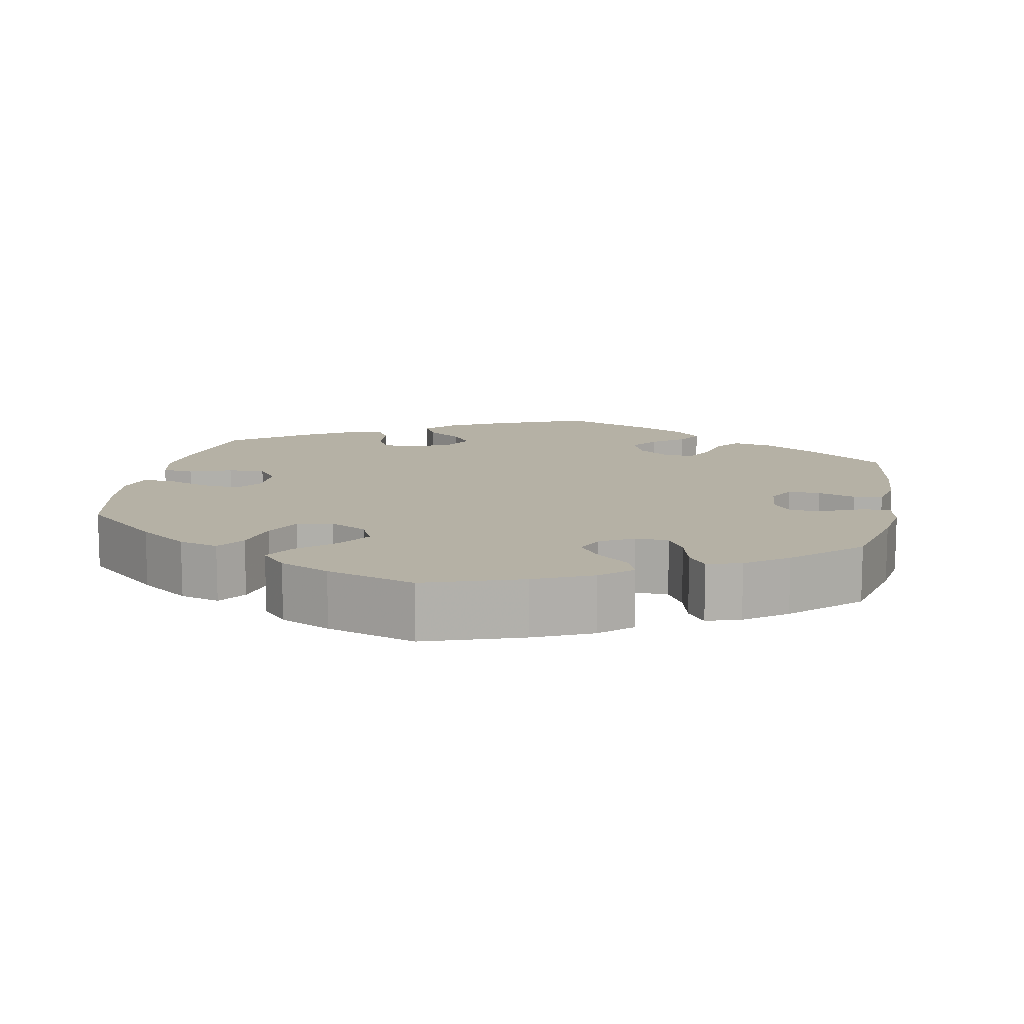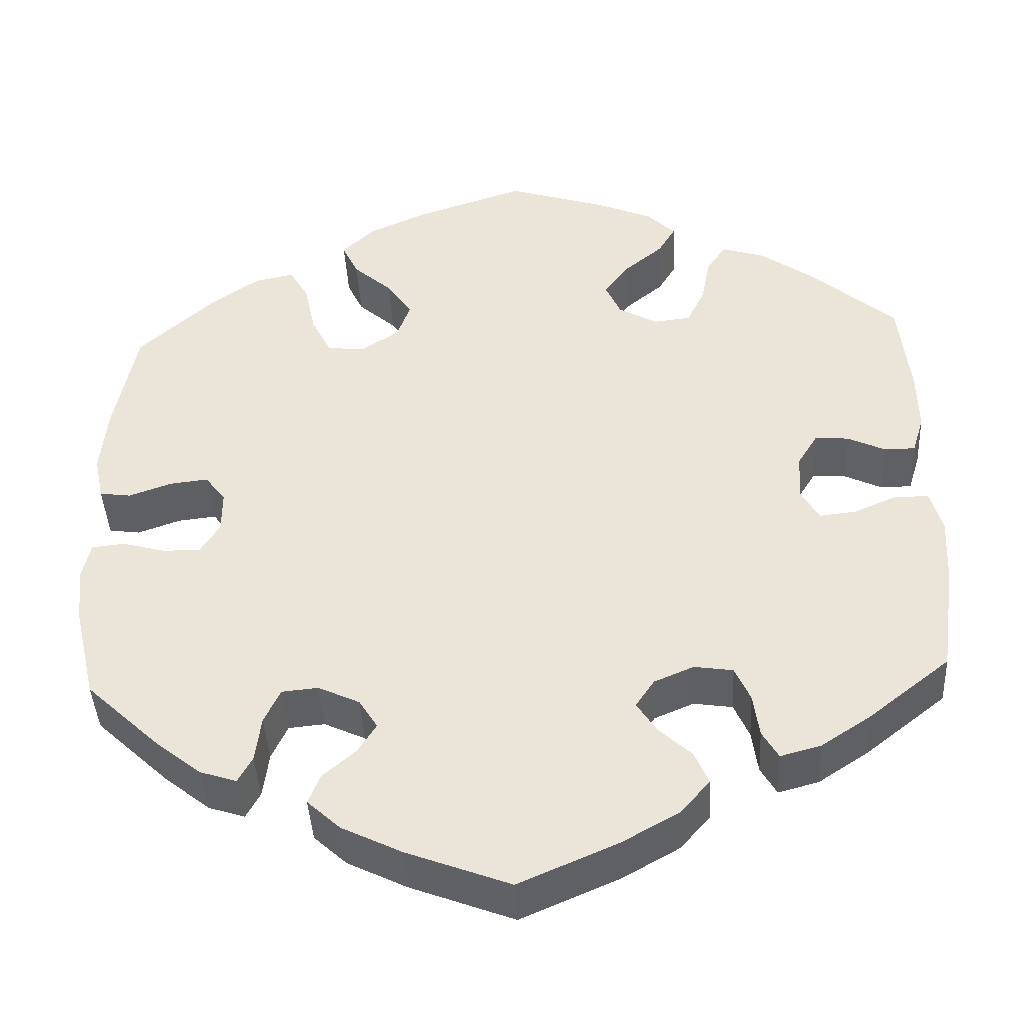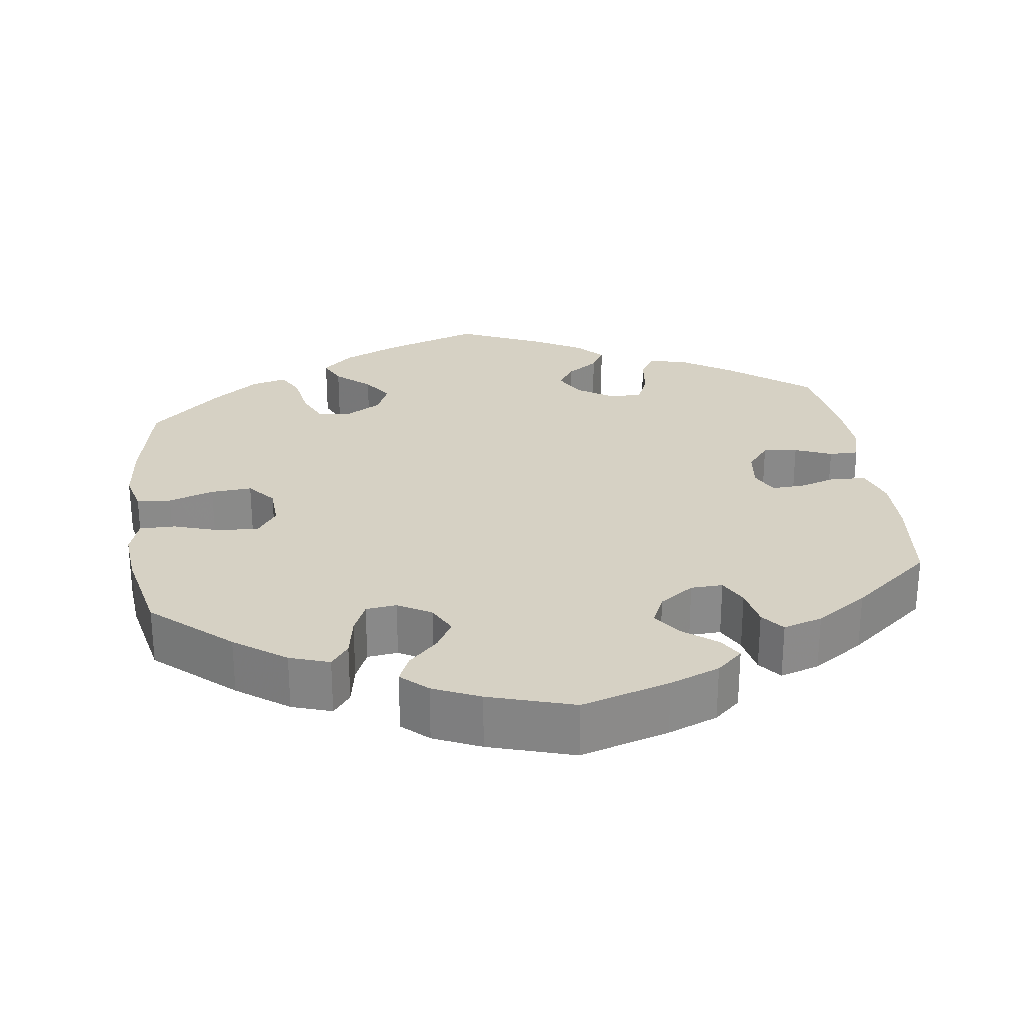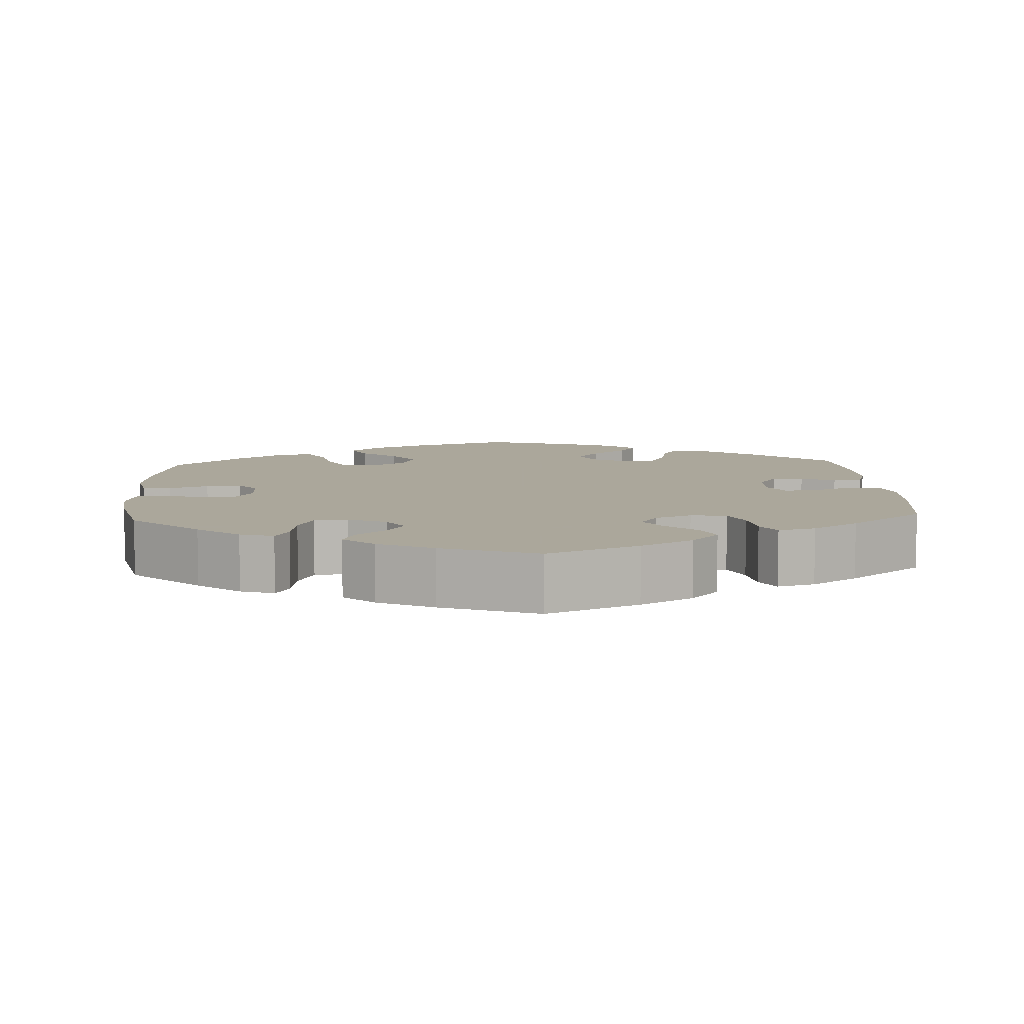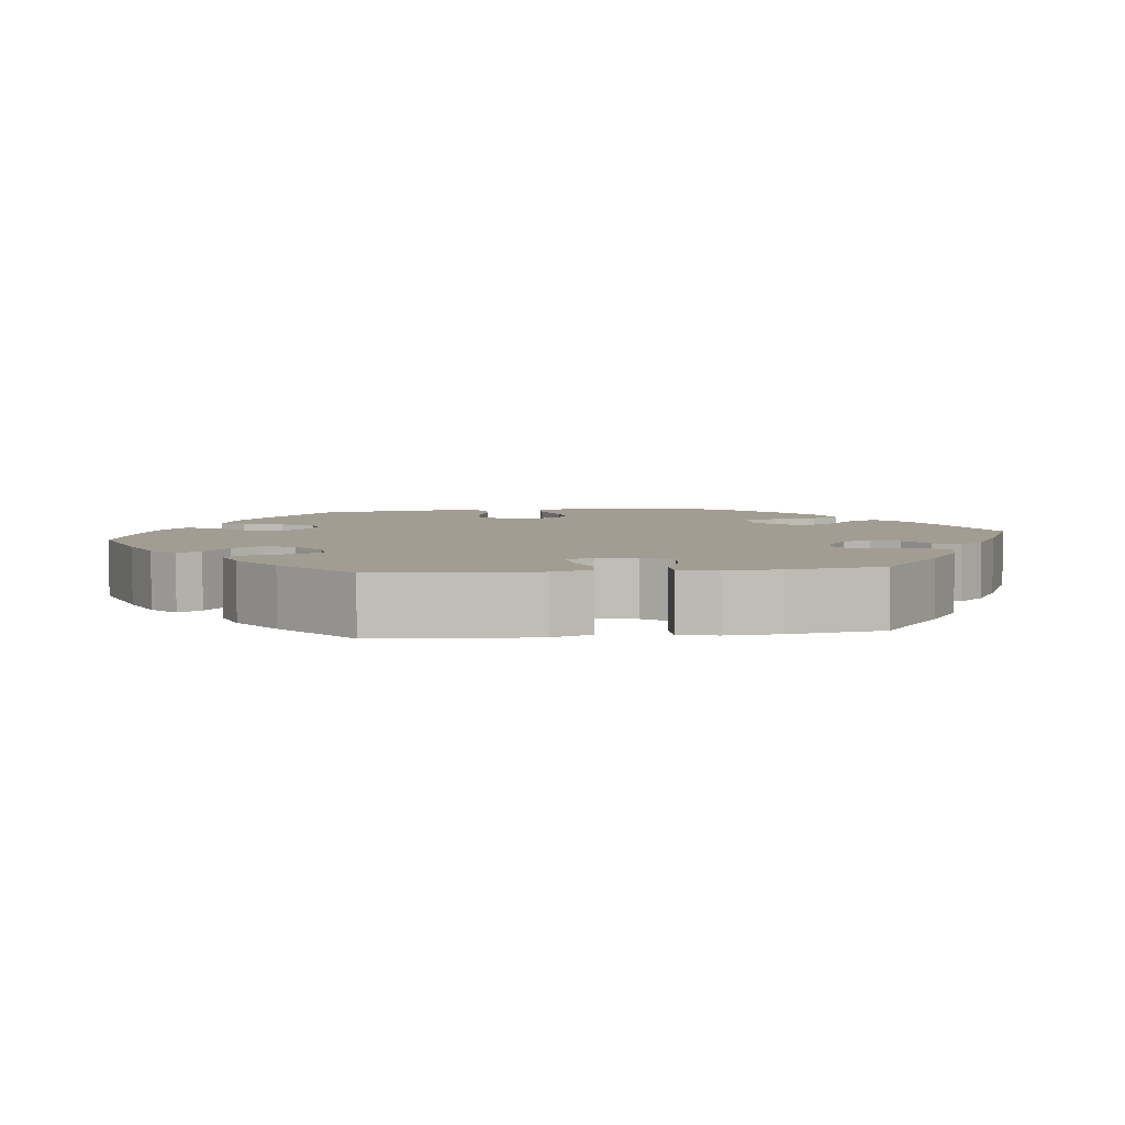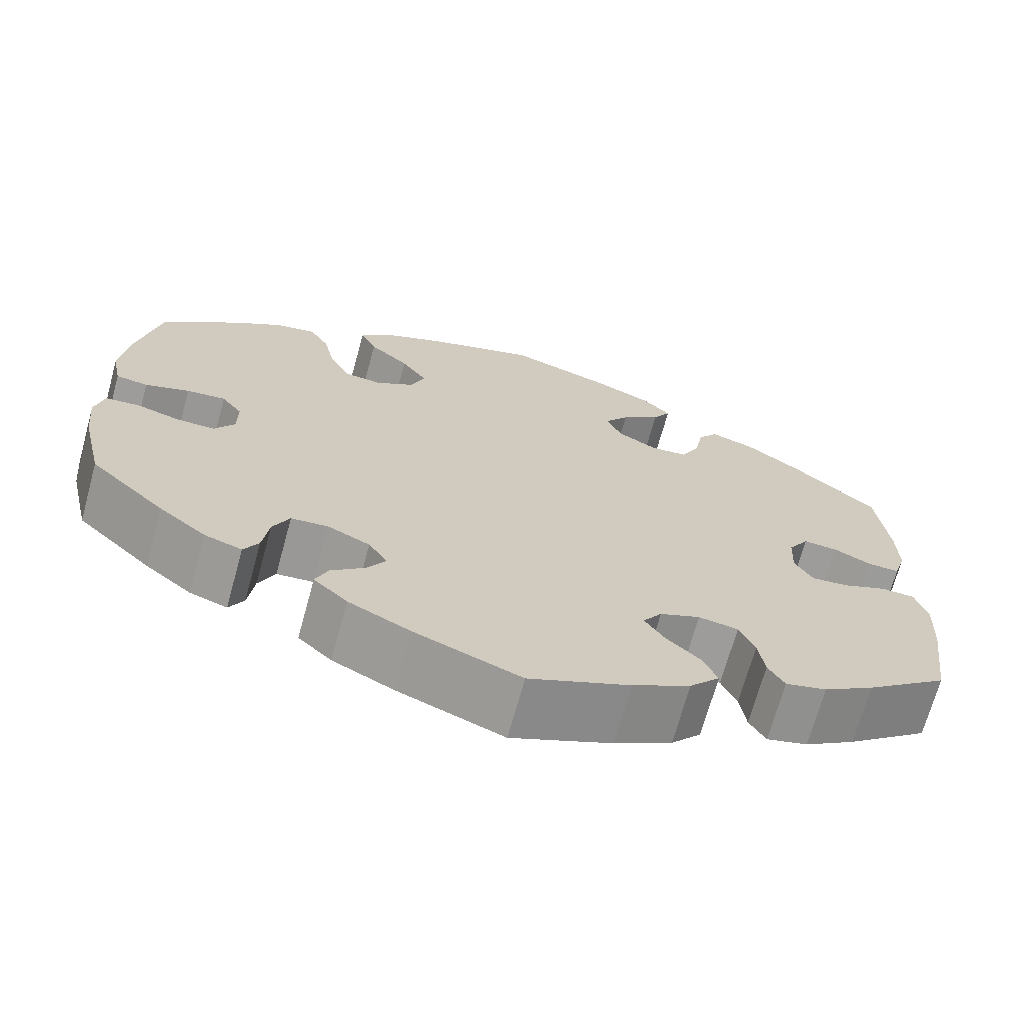
<metadata>
{"format":"obj","ext":"obj","renderer":"f3d","projection":"perspective","resolution":1024,"background":"white","views":[{"elev":11.9,"azim":71.0,"up":"+Y"},{"elev":-42.2,"azim":-177.0,"up":"+Z"},{"elev":26.9,"azim":112.3,"up":"+Y"},{"elev":8.2,"azim":176.8,"up":"+Y"},{"elev":4.9,"azim":-157.4,"up":"+Y"},{"elev":-69.6,"azim":164.6,"up":"+Z"}]}
</metadata>
<code>
v -0.401 0.07 0.376
v -0.337 0.07 0.422
v -0.286 0.07 0.438
v -0.263 0.07 0.405
v -0.252 0.07 0.348
v -0.231 0.07 0.305
v -0.187 0.07 0.3
v -0.141 0.07 0.326
v -0.123 0.07 0.366
v -0.152 0.07 0.406
v -0.198 0.07 0.444
v -0.219 0.07 0.479
v -0.186 0.07 0.512
v -0.118 0.07 0.541
v -0.001 0.07 0.578
v 0.126 0.07 0.536
v 0.198 0.07 0.504
v 0.236 0.07 0.467
v 0.217 0.07 0.427
v 0.171 0.07 0.386
v 0.141 0.07 0.342
v 0.157 0.07 0.298
v 0.202 0.07 0.269
v 0.246 0.07 0.273
v 0.27 0.07 0.32
v 0.283 0.07 0.381
v 0.306 0.07 0.421
v 0.353 0.07 0.411
v 0.411 0.07 0.37
v 0.5 0.07 0.289
v 0.526 0.07 0.158
v 0.534 0.07 0.077
v 0.523 0.07 0.024
v 0.486 0.07 0.019
v 0.435 0.07 0.037
v 0.39 0.07 0.042
v 0.366 0.07 0.01
v 0.366 0.07 -0.04
v 0.389 0.07 -0.076
v 0.433 0.07 -0.076
v 0.484 0.07 -0.062
v 0.523 0.07 -0.066
v 0.533 0.07 -0.111
v 0.526 0.07 -0.177
v 0.5 0.07 -0.289
v 0.413 0.07 -0.371
v 0.359 0.07 -0.414
v 0.316 0.07 -0.428
v 0.299 0.07 -0.397
v 0.292 0.07 -0.343
v 0.273 0.07 -0.302
v 0.23 0.07 -0.298
v 0.181 0.07 -0.321
v 0.159 0.07 -0.356
v 0.181 0.07 -0.391
v 0.22 0.07 -0.425
v 0.234 0.07 -0.46
v 0.195 0.07 -0.496
v 0.124 0.07 -0.531
v 0.001 0.07 -0.578
v -0.116 0.07 -0.527
v -0.183 0.07 -0.489
v -0.218 0.07 -0.449
v -0.201 0.07 -0.41
v -0.162 0.07 -0.374
v -0.139 0.07 -0.338
v -0.161 0.07 -0.305
v -0.208 0.07 -0.285
v -0.254 0.07 -0.292
v -0.272 0.07 -0.333
v -0.279 0.07 -0.384
v -0.298 0.07 -0.417
v -0.346 0.07 -0.404
v -0.405 0.07 -0.365
v -0.501 0.07 -0.289
v -0.519 0.07 -0.158
v -0.523 0.07 -0.08
v -0.509 0.07 -0.03
v -0.469 0.07 -0.029
v -0.418 0.07 -0.051
v -0.374 0.07 -0.056
v -0.353 0.07 -0.019
v -0.356 0.07 0.037
v -0.38 0.07 0.076
v -0.42 0.07 0.073
v -0.464 0.07 0.052
v -0.501 0.07 0.052
v -0.515 0.07 0.098
v -0.514 0.07 0.169
v -0.501 0.07 0.289
v -0.401 0 0.376
v -0.337 0 0.422
v -0.286 0 0.438
v -0.263 0 0.405
v -0.252 0 0.348
v -0.231 0 0.305
v -0.187 0 0.3
v -0.141 0 0.326
v -0.123 0 0.366
v -0.152 0 0.406
v -0.198 0 0.444
v -0.219 0 0.479
v -0.186 0 0.512
v -0.118 0 0.541
v -0.001 0 0.578
v 0.126 0 0.536
v 0.198 0 0.504
v 0.236 0 0.467
v 0.217 0 0.427
v 0.171 0 0.386
v 0.141 0 0.342
v 0.157 0 0.298
v 0.202 0 0.269
v 0.246 0 0.273
v 0.27 0 0.32
v 0.283 0 0.381
v 0.306 0 0.421
v 0.353 0 0.411
v 0.411 0 0.37
v 0.5 0 0.289
v 0.526 0 0.158
v 0.534 0 0.077
v 0.523 0 0.024
v 0.486 0 0.019
v 0.435 0 0.037
v 0.39 0 0.042
v 0.366 0 0.01
v 0.366 0 -0.04
v 0.389 0 -0.076
v 0.433 0 -0.076
v 0.484 0 -0.062
v 0.523 0 -0.066
v 0.533 0 -0.111
v 0.526 0 -0.177
v 0.5 0 -0.289
v 0.413 0 -0.371
v 0.359 0 -0.414
v 0.316 0 -0.428
v 0.299 0 -0.397
v 0.292 0 -0.343
v 0.273 0 -0.302
v 0.23 0 -0.298
v 0.181 0 -0.321
v 0.159 0 -0.356
v 0.181 0 -0.391
v 0.22 0 -0.425
v 0.234 0 -0.46
v 0.195 0 -0.496
v 0.124 0 -0.531
v 0.001 0 -0.578
v -0.116 0 -0.527
v -0.183 0 -0.489
v -0.218 0 -0.449
v -0.201 0 -0.41
v -0.162 0 -0.374
v -0.139 0 -0.338
v -0.161 0 -0.305
v -0.208 0 -0.285
v -0.254 0 -0.292
v -0.272 0 -0.333
v -0.279 0 -0.384
v -0.298 0 -0.417
v -0.346 0 -0.404
v -0.405 0 -0.365
v -0.501 0 -0.289
v -0.519 0 -0.158
v -0.523 0 -0.08
v -0.509 0 -0.03
v -0.469 0 -0.029
v -0.418 0 -0.051
v -0.374 0 -0.056
v -0.353 0 -0.019
v -0.356 0 0.037
v -0.38 0 0.076
v -0.42 0 0.073
v -0.464 0 0.052
v -0.501 0 0.052
v -0.515 0 0.098
v -0.514 0 0.169
v -0.501 0 0.289
f 85 86 87 88
f 84 85 88 89
f 77 78 79 80
f 77 80 81
f 76 77 81
f 75 76 81
f 74 75 81 82
f 70 71 72 73
f 69 70 73 74
f 62 63 64 65
f 62 65 66
f 61 62 66
f 60 61 66
f 59 60 66
f 58 59 66 67
f 55 56 57 58
f 54 55 58 67
f 47 48 49 50
f 47 50 51
f 46 47 51
f 45 46 51
f 44 45 51 52
f 40 41 42 43
f 39 40 43 44
f 32 33 34 35
f 32 35 36
f 31 32 36
f 30 31 36
f 29 30 36 37
f 25 26 27 28
f 24 25 28 29
f 17 18 19 20
f 17 20 21
f 16 17 21
f 15 16 21
f 14 15 21 22
f 10 11 12 13
f 9 10 13 14
f 2 3 4 5
f 2 5 6
f 1 2 6
f 84 89 90 1
f 69 74 82
f 68 69 82 83
f 53 54 67 68
f 52 53 68 83
f 39 44 52 83
f 38 39 83 84
f 24 29 37
f 23 24 37 38
f 22 23 38 84
f 9 14 22
f 8 9 22
f 7 8 22 84
f 84 1 6
f 6 7 84
f 178 177 176 175
f 179 178 175 174
f 170 169 168 167
f 171 170 167
f 171 167 166
f 171 166 165
f 172 171 165 164
f 163 162 161 160
f 164 163 160 159
f 155 154 153 152
f 156 155 152
f 156 152 151
f 156 151 150
f 156 150 149
f 157 156 149 148
f 148 147 146 145
f 157 148 145 144
f 140 139 138 137
f 141 140 137
f 141 137 136
f 141 136 135
f 142 141 135 134
f 133 132 131 130
f 134 133 130 129
f 125 124 123 122
f 126 125 122
f 126 122 121
f 126 121 120
f 127 126 120 119
f 118 117 116 115
f 119 118 115 114
f 110 109 108 107
f 111 110 107
f 111 107 106
f 111 106 105
f 112 111 105 104
f 103 102 101 100
f 104 103 100 99
f 95 94 93 92
f 96 95 92
f 96 92 91
f 91 180 179 174
f 172 164 159
f 173 172 159 158
f 158 157 144 143
f 173 158 143 142
f 173 142 134 129
f 174 173 129 128
f 127 119 114
f 128 127 114 113
f 174 128 113 112
f 112 104 99
f 112 99 98
f 174 112 98 97
f 96 91 174
f 174 97 96
f 1 91 92 2
f 2 92 93 3
f 3 93 94 4
f 4 94 95 5
f 5 95 96 6
f 6 96 97 7
f 7 97 98 8
f 8 98 99 9
f 9 99 100 10
f 10 100 101 11
f 11 101 102 12
f 12 102 103 13
f 13 103 104 14
f 14 104 105 15
f 15 105 106 16
f 16 106 107 17
f 17 107 108 18
f 18 108 109 19
f 19 109 110 20
f 20 110 111 21
f 21 111 112 22
f 22 112 113 23
f 23 113 114 24
f 24 114 115 25
f 25 115 116 26
f 26 116 117 27
f 27 117 118 28
f 28 118 119 29
f 29 119 120 30
f 30 120 121 31
f 31 121 122 32
f 32 122 123 33
f 33 123 124 34
f 34 124 125 35
f 35 125 126 36
f 36 126 127 37
f 37 127 128 38
f 38 128 129 39
f 39 129 130 40
f 40 130 131 41
f 41 131 132 42
f 42 132 133 43
f 43 133 134 44
f 44 134 135 45
f 45 135 136 46
f 46 136 137 47
f 47 137 138 48
f 48 138 139 49
f 49 139 140 50
f 50 140 141 51
f 51 141 142 52
f 52 142 143 53
f 53 143 144 54
f 54 144 145 55
f 55 145 146 56
f 56 146 147 57
f 57 147 148 58
f 58 148 149 59
f 59 149 150 60
f 60 150 151 61
f 61 151 152 62
f 62 152 153 63
f 63 153 154 64
f 64 154 155 65
f 65 155 156 66
f 66 156 157 67
f 67 157 158 68
f 68 158 159 69
f 69 159 160 70
f 70 160 161 71
f 71 161 162 72
f 72 162 163 73
f 73 163 164 74
f 74 164 165 75
f 75 165 166 76
f 76 166 167 77
f 77 167 168 78
f 78 168 169 79
f 79 169 170 80
f 80 170 171 81
f 81 171 172 82
f 82 172 173 83
f 83 173 174 84
f 84 174 175 85
f 85 175 176 86
f 86 176 177 87
f 87 177 178 88
f 88 178 179 89
f 89 179 180 90
f 90 180 91 1

</code>
